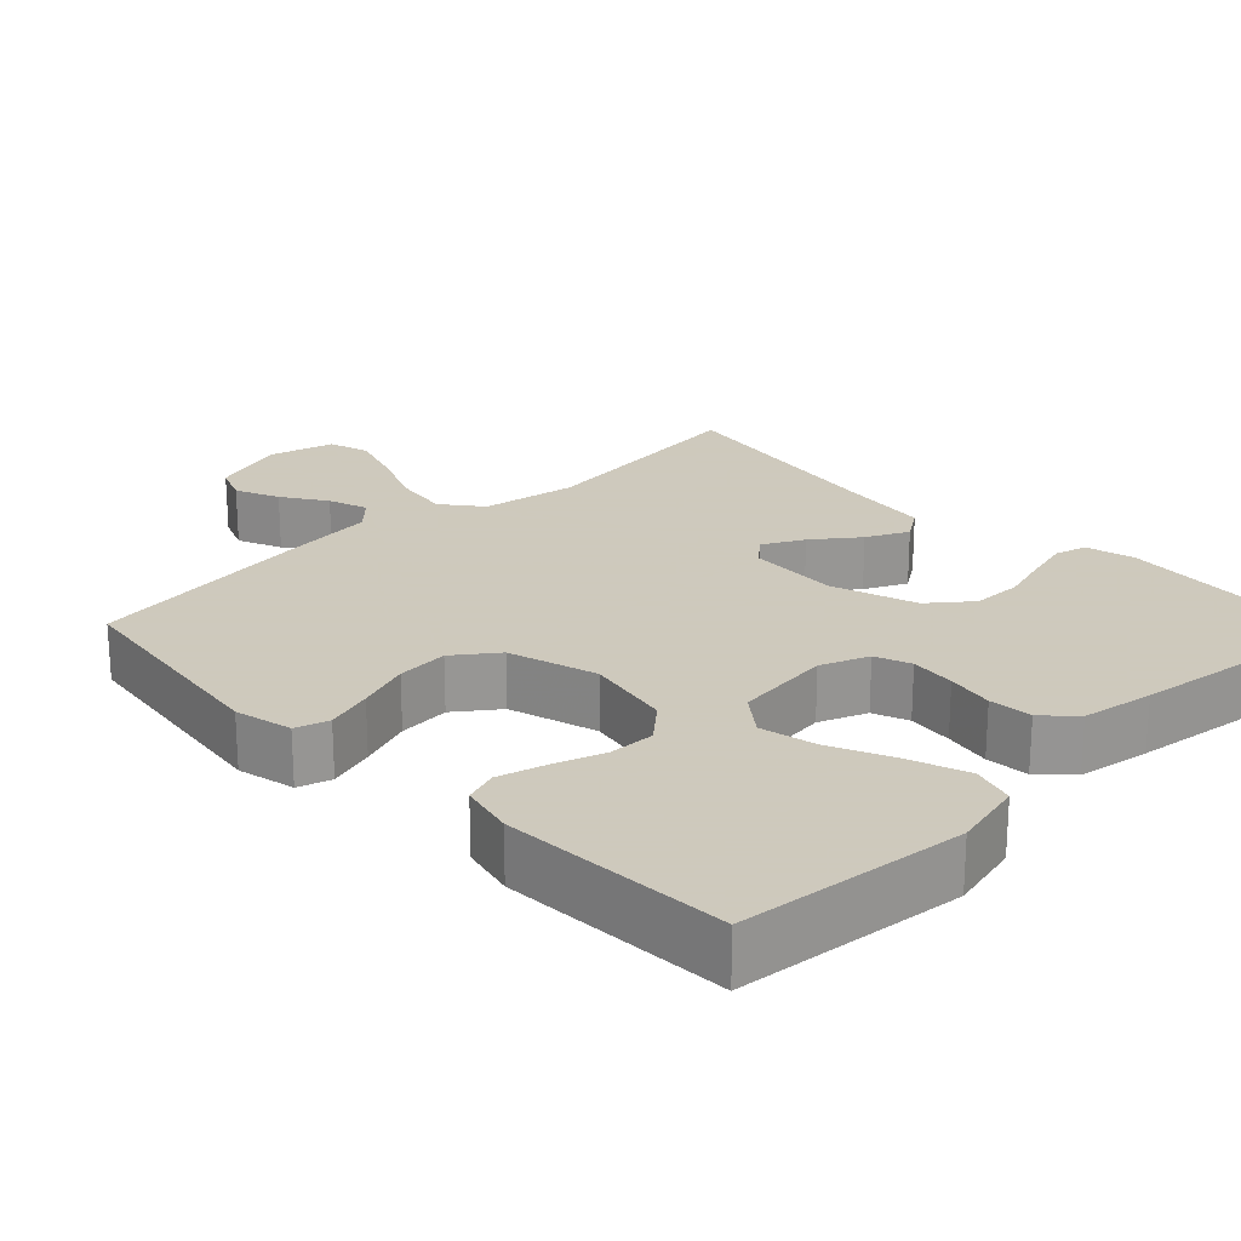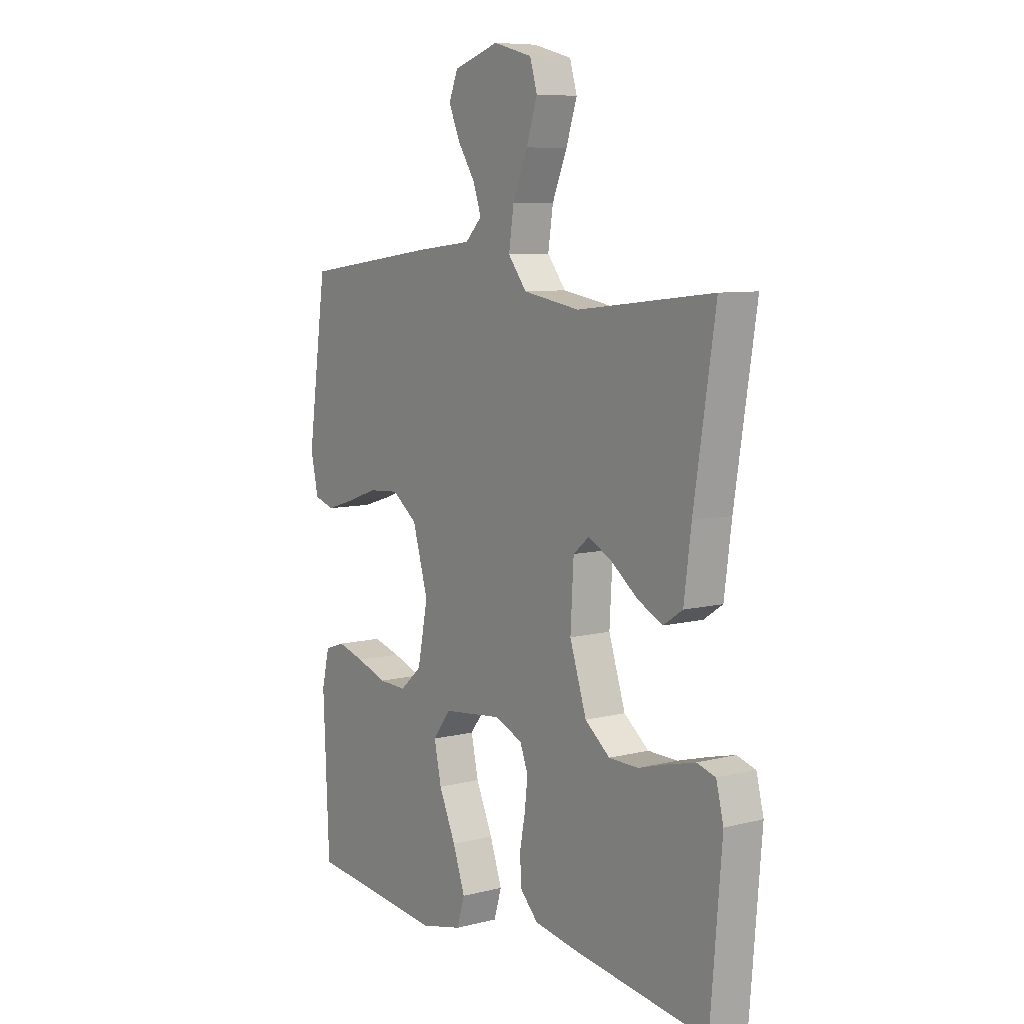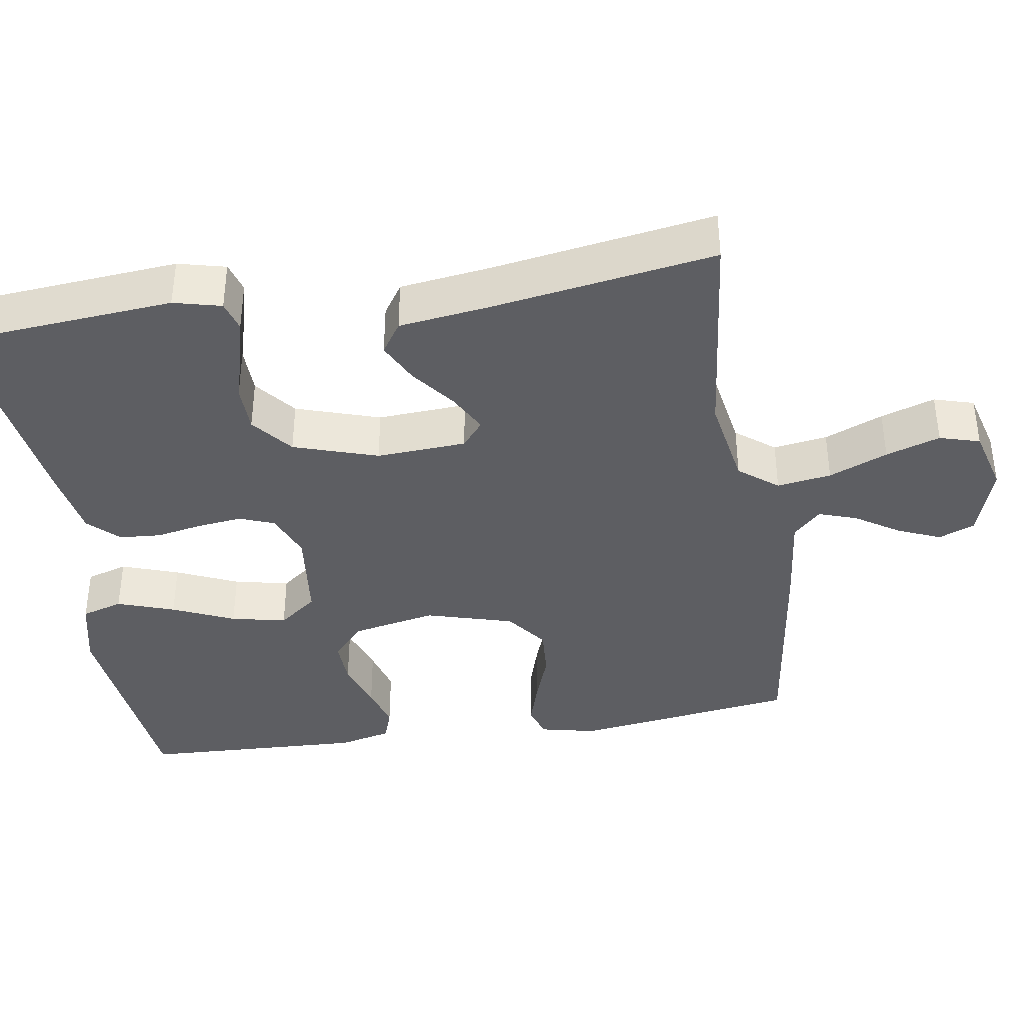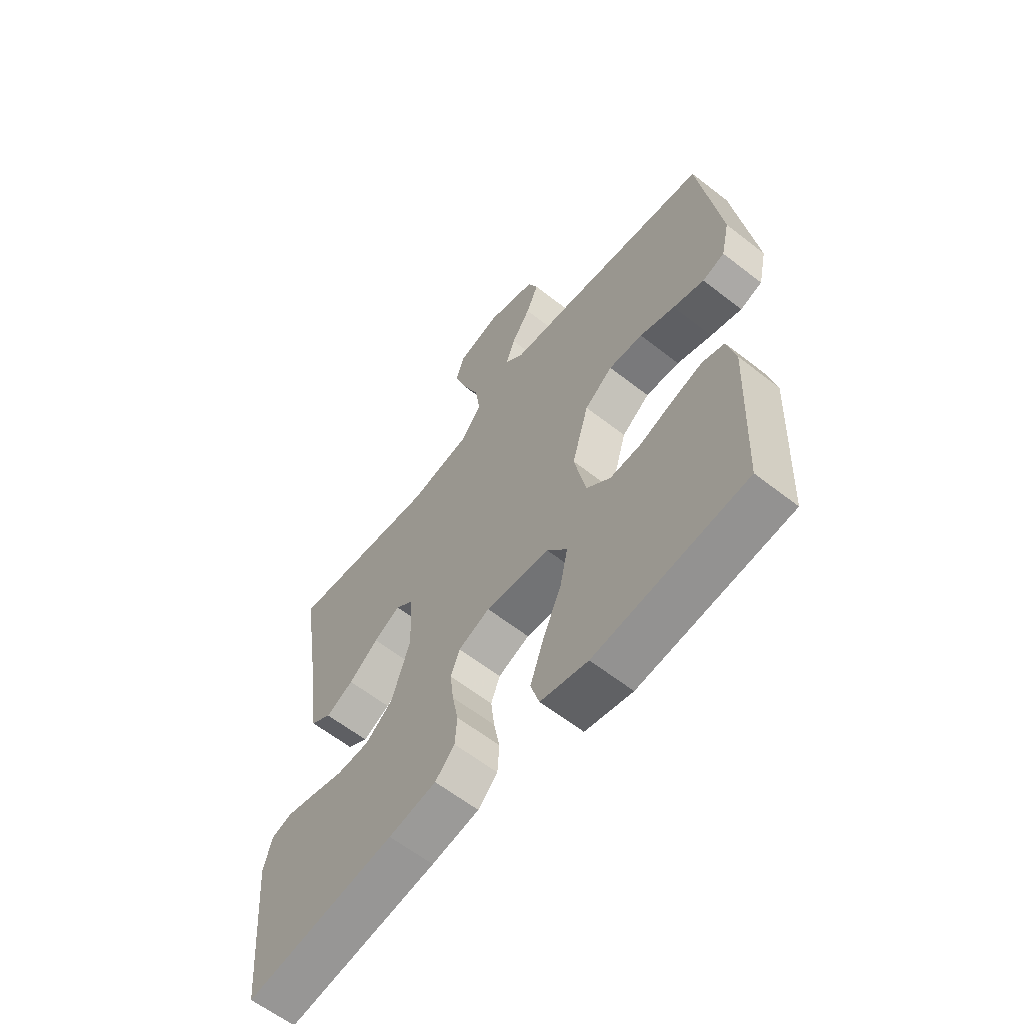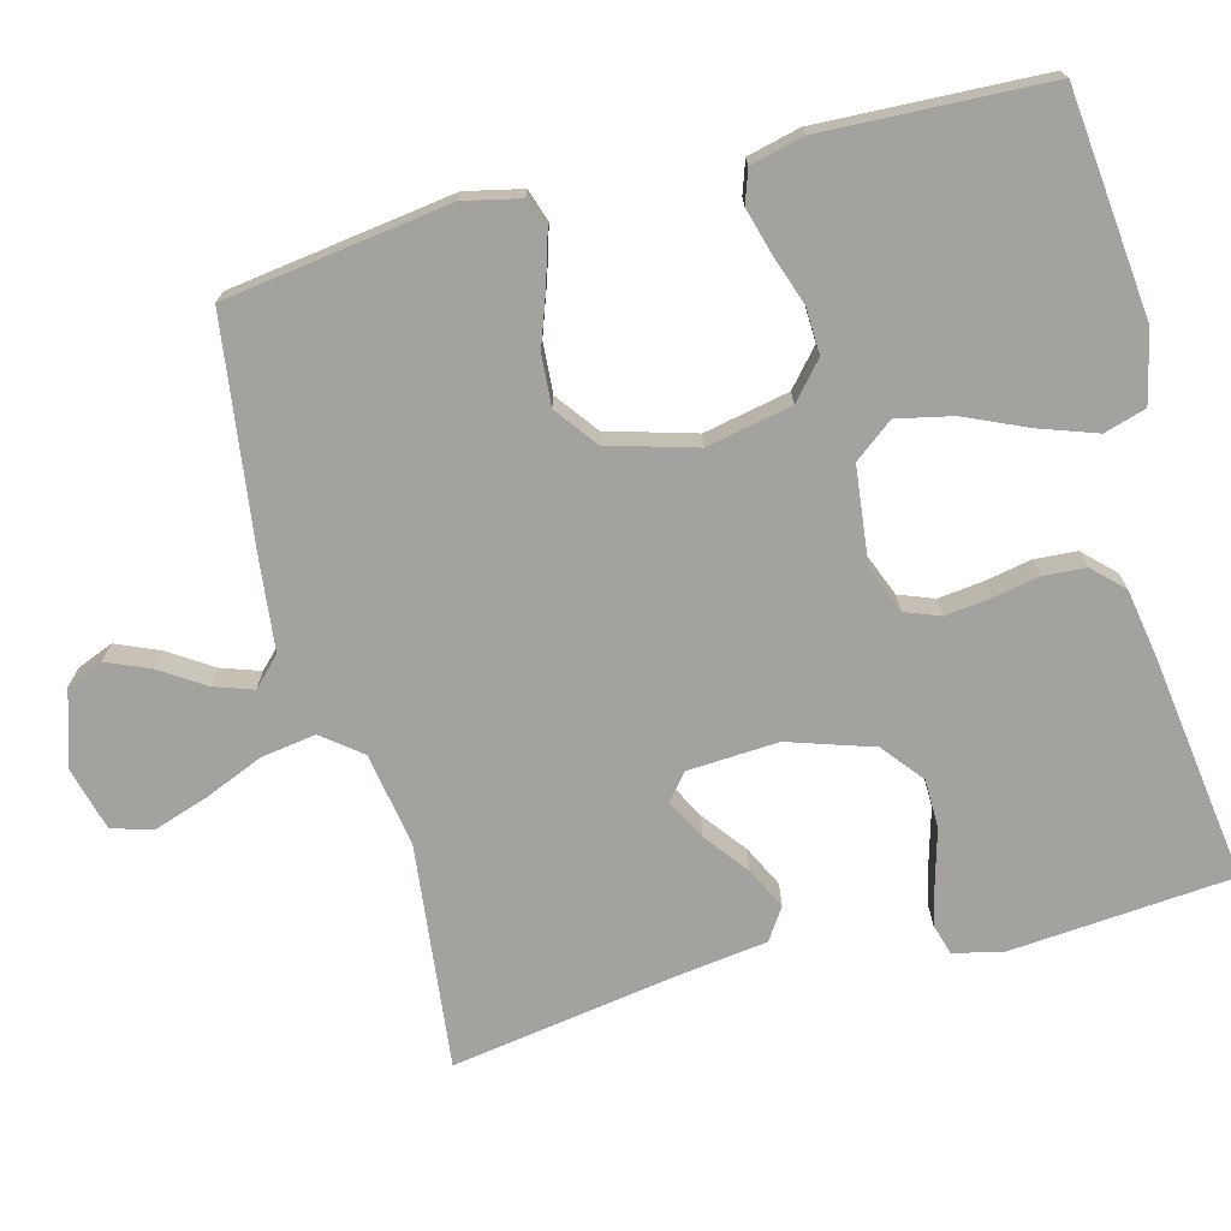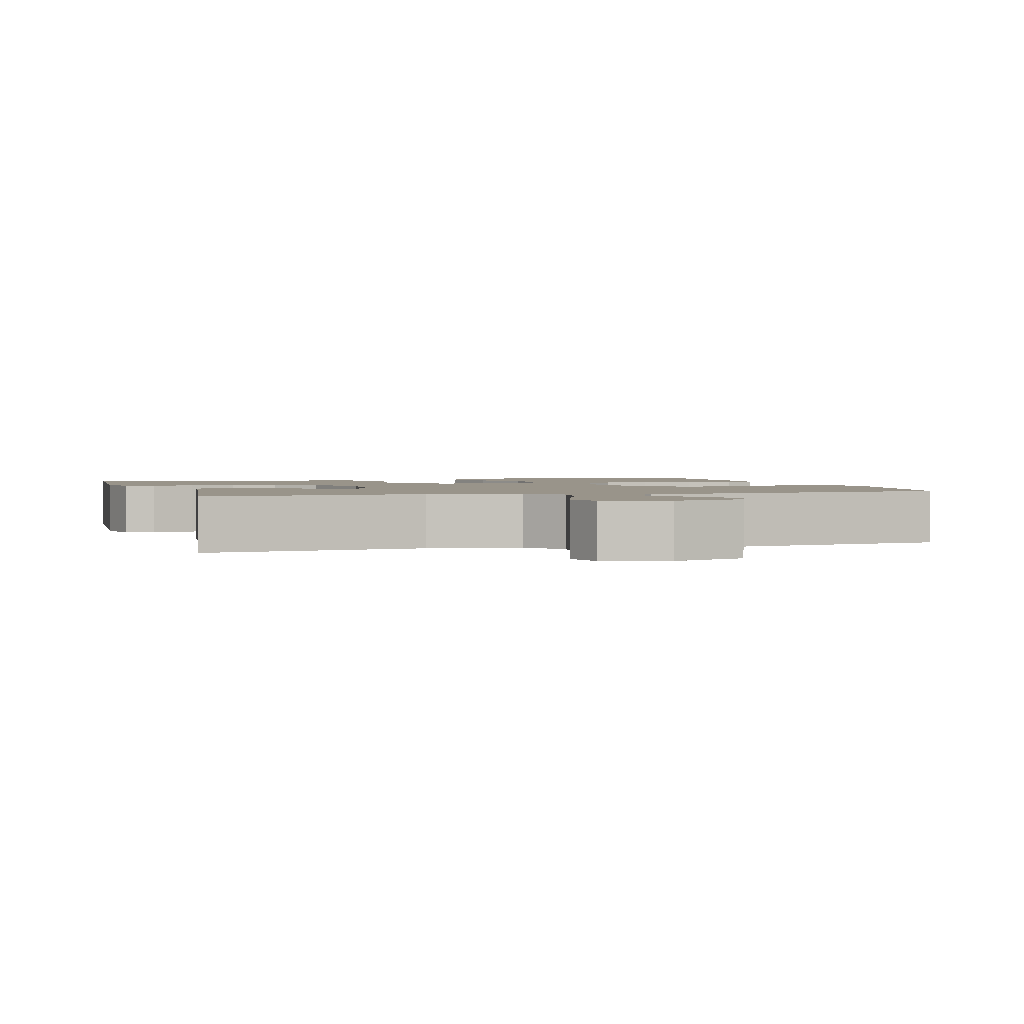
<metadata>
{"format":"obj","ext":"obj","renderer":"f3d","projection":"perspective","resolution":1024,"background":"white","views":[{"elev":22.6,"azim":135.9,"up":"+Y"},{"elev":8.0,"azim":-125.1,"up":"+Z"},{"elev":-38.7,"azim":-80.9,"up":"+Y"},{"elev":-61.5,"azim":51.5,"up":"+Z"},{"elev":-72.4,"azim":104.8,"up":"+Y"},{"elev":1.9,"azim":-16.6,"up":"+Y"}]}
</metadata>
<code>
v 0.5 0.07 -0.5
v 0.2 0.07 -0.531
v 0.106 0.07 -0.509
v 0.089 0.07 -0.453
v 0.116 0.07 -0.376
v 0.153 0.07 -0.293
v 0.169 0.07 -0.219
v 0.129 0.07 -0.167
v 0 0.07 -0.152
v -0.063 0.07 -0.177
v -0.081 0.07 -0.224
v -0.074 0.07 -0.284
v -0.062 0.07 -0.346
v -0.066 0.07 -0.403
v -0.105 0.07 -0.443
v -0.2 0.07 -0.459
v -0.5 0.07 -0.5
v -0.525 0.07 -0.2
v -0.509 0.07 -0.136
v -0.468 0.07 -0.124
v -0.409 0.07 -0.139
v -0.343 0.07 -0.158
v -0.278 0.07 -0.157
v -0.223 0.07 -0.113
v -0.186 0.07 0
v -0.193 0.07 0.121
v -0.228 0.07 0.15
v -0.281 0.07 0.122
v -0.34 0.07 0.077
v -0.395 0.07 0.05
v -0.437 0.07 0.078
v -0.453 0.07 0.2
v -0.5 0.07 0.5
v -0.2 0.07 0.466
v -0.075 0.07 0.487
v -0.034 0.07 0.539
v -0.045 0.07 0.612
v -0.078 0.07 0.691
v -0.102 0.07 0.764
v -0.086 0.07 0.818
v 0 0.07 0.841
v 0.1 0.07 0.809
v 0.12 0.07 0.76
v 0.095 0.07 0.702
v 0.057 0.07 0.644
v 0.039 0.07 0.592
v 0.076 0.07 0.555
v 0.2 0.07 0.541
v 0.5 0.07 0.5
v 0.542 0.07 0.2
v 0.525 0.07 0.124
v 0.481 0.07 0.11
v 0.419 0.07 0.129
v 0.349 0.07 0.154
v 0.281 0.07 0.159
v 0.225 0.07 0.117
v 0.191 0.07 0
v 0.214 0.07 -0.114
v 0.262 0.07 -0.156
v 0.324 0.07 -0.154
v 0.391 0.07 -0.131
v 0.452 0.07 -0.114
v 0.496 0.07 -0.129
v 0.513 0.07 -0.2
v 0.5 0 -0.5
v 0.2 0 -0.531
v 0.106 0 -0.509
v 0.089 0 -0.453
v 0.116 0 -0.376
v 0.153 0 -0.293
v 0.169 0 -0.219
v 0.129 0 -0.167
v 0 0 -0.152
v -0.063 0 -0.177
v -0.081 0 -0.224
v -0.074 0 -0.284
v -0.062 0 -0.346
v -0.066 0 -0.403
v -0.105 0 -0.443
v -0.2 0 -0.459
v -0.5 0 -0.5
v -0.525 0 -0.2
v -0.509 0 -0.136
v -0.468 0 -0.124
v -0.409 0 -0.139
v -0.343 0 -0.158
v -0.278 0 -0.157
v -0.223 0 -0.113
v -0.186 0 0
v -0.193 0 0.121
v -0.228 0 0.15
v -0.281 0 0.122
v -0.34 0 0.077
v -0.395 0 0.05
v -0.437 0 0.078
v -0.453 0 0.2
v -0.5 0 0.5
v -0.2 0 0.466
v -0.075 0 0.487
v -0.034 0 0.539
v -0.045 0 0.612
v -0.078 0 0.691
v -0.102 0 0.764
v -0.086 0 0.818
v 0 0 0.841
v 0.1 0 0.809
v 0.12 0 0.76
v 0.095 0 0.702
v 0.057 0 0.644
v 0.039 0 0.592
v 0.076 0 0.555
v 0.2 0 0.541
v 0.5 0 0.5
v 0.542 0 0.2
v 0.525 0 0.124
v 0.481 0 0.11
v 0.419 0 0.129
v 0.349 0 0.154
v 0.281 0 0.159
v 0.225 0 0.117
v 0.191 0 0
v 0.214 0 -0.114
v 0.262 0 -0.156
v 0.324 0 -0.154
v 0.391 0 -0.131
v 0.452 0 -0.114
v 0.496 0 -0.129
v 0.513 0 -0.2
f 60 61 62 63
f 60 63 64 1
f 51 52 53 54
f 49 50 51 54
f 47 48 49 54
f 46 47 54 55
f 42 43 44 45
f 42 45 46
f 41 42 46
f 40 41 46
f 37 38 39 40
f 37 40 46
f 36 37 46 55
f 32 33 34
f 32 34 35
f 31 32 35
f 28 29 30 31
f 27 28 31 35
f 26 27 35 36
f 19 20 21 22
f 17 18 19 22
f 17 22 23
f 16 17 23 24
f 12 13 14 15
f 11 12 15 16
f 10 11 16 24
f 3 4 5 6
f 1 2 3 6
f 59 60 1 6
f 58 59 6 7
f 57 58 7 8
f 56 57 8 9
f 26 36 55 56
f 25 26 56 9
f 9 10 24 25
f 127 126 125 124
f 65 128 127 124
f 118 117 116 115
f 118 115 114 113
f 118 113 112 111
f 119 118 111 110
f 109 108 107 106
f 110 109 106
f 110 106 105
f 110 105 104
f 104 103 102 101
f 110 104 101
f 119 110 101 100
f 98 97 96
f 99 98 96
f 99 96 95
f 95 94 93 92
f 99 95 92 91
f 100 99 91 90
f 86 85 84 83
f 86 83 82 81
f 87 86 81
f 88 87 81 80
f 79 78 77 76
f 80 79 76 75
f 88 80 75 74
f 70 69 68 67
f 70 67 66 65
f 70 65 124 123
f 71 70 123 122
f 72 71 122 121
f 73 72 121 120
f 120 119 100 90
f 73 120 90 89
f 89 88 74 73
f 1 65 66 2
f 2 66 67 3
f 3 67 68 4
f 4 68 69 5
f 5 69 70 6
f 6 70 71 7
f 7 71 72 8
f 8 72 73 9
f 9 73 74 10
f 10 74 75 11
f 11 75 76 12
f 12 76 77 13
f 13 77 78 14
f 14 78 79 15
f 15 79 80 16
f 16 80 81 17
f 17 81 82 18
f 18 82 83 19
f 19 83 84 20
f 20 84 85 21
f 21 85 86 22
f 22 86 87 23
f 23 87 88 24
f 24 88 89 25
f 25 89 90 26
f 26 90 91 27
f 27 91 92 28
f 28 92 93 29
f 29 93 94 30
f 30 94 95 31
f 31 95 96 32
f 32 96 97 33
f 33 97 98 34
f 34 98 99 35
f 35 99 100 36
f 36 100 101 37
f 37 101 102 38
f 38 102 103 39
f 39 103 104 40
f 40 104 105 41
f 41 105 106 42
f 42 106 107 43
f 43 107 108 44
f 44 108 109 45
f 45 109 110 46
f 46 110 111 47
f 47 111 112 48
f 48 112 113 49
f 49 113 114 50
f 50 114 115 51
f 51 115 116 52
f 52 116 117 53
f 53 117 118 54
f 54 118 119 55
f 55 119 120 56
f 56 120 121 57
f 57 121 122 58
f 58 122 123 59
f 59 123 124 60
f 60 124 125 61
f 61 125 126 62
f 62 126 127 63
f 63 127 128 64
f 64 128 65 1

</code>
